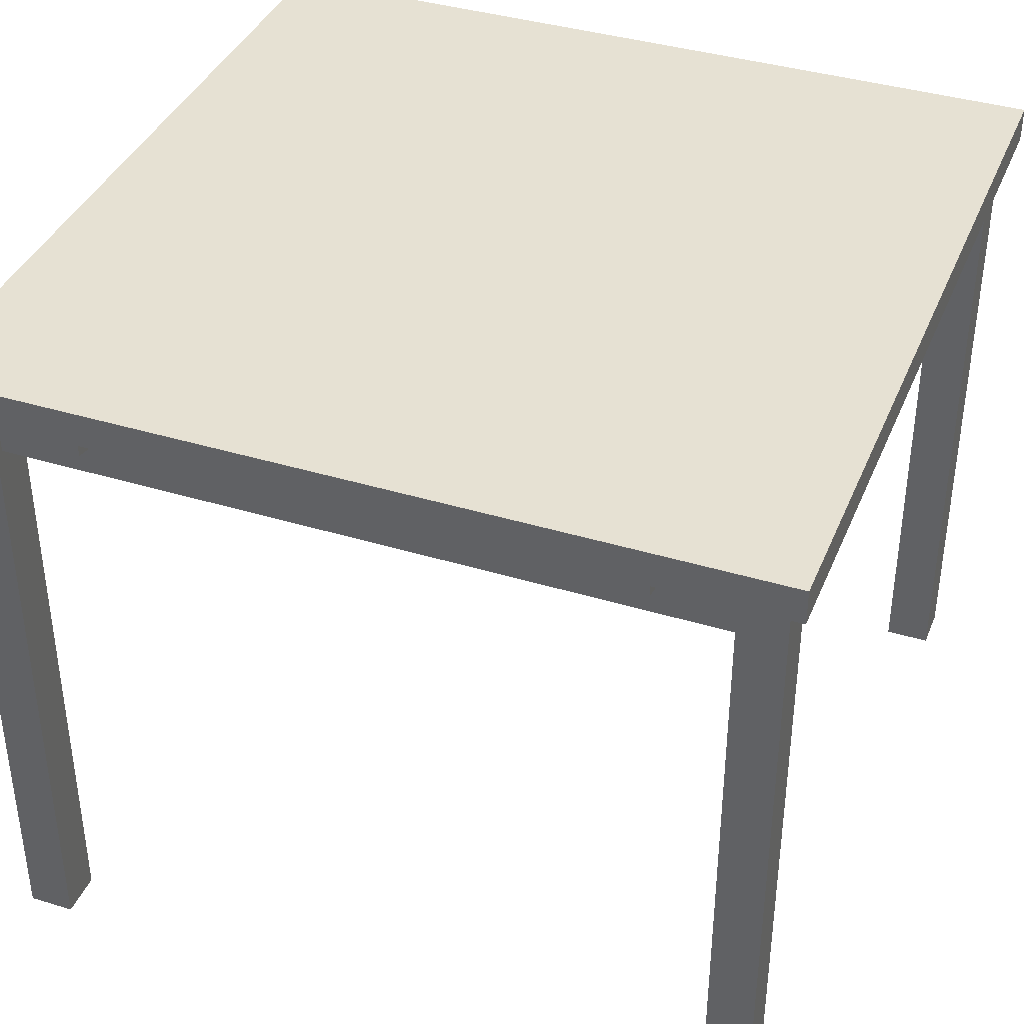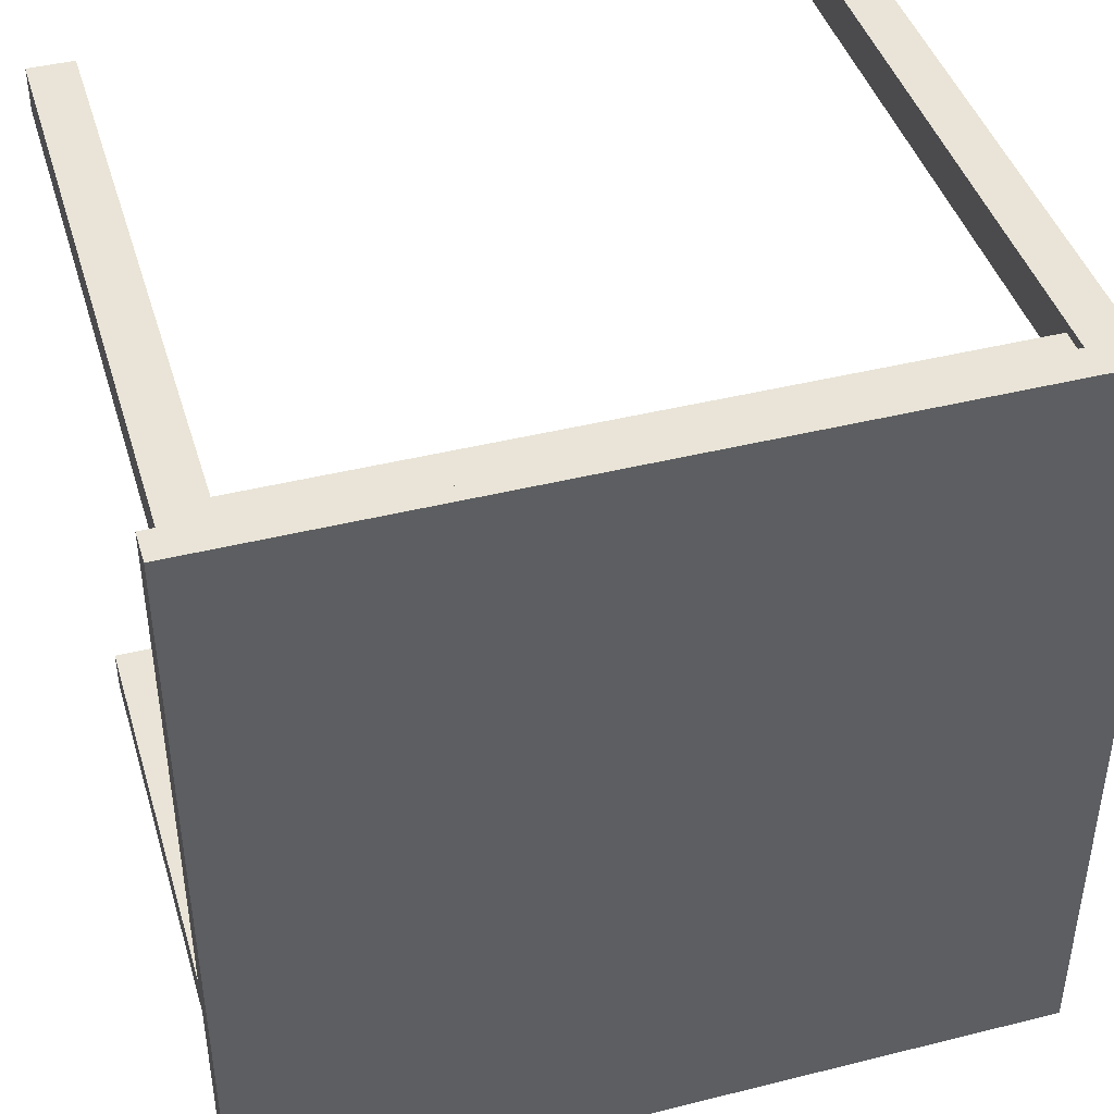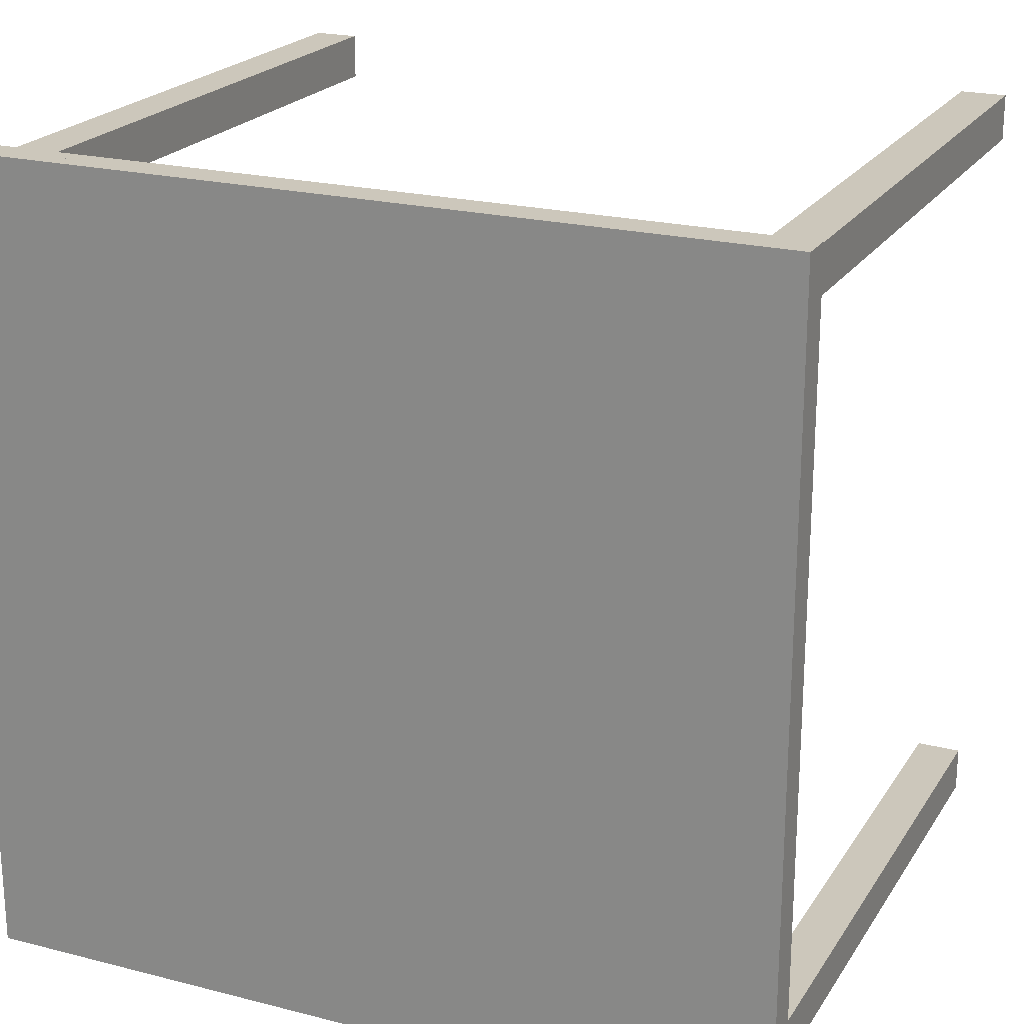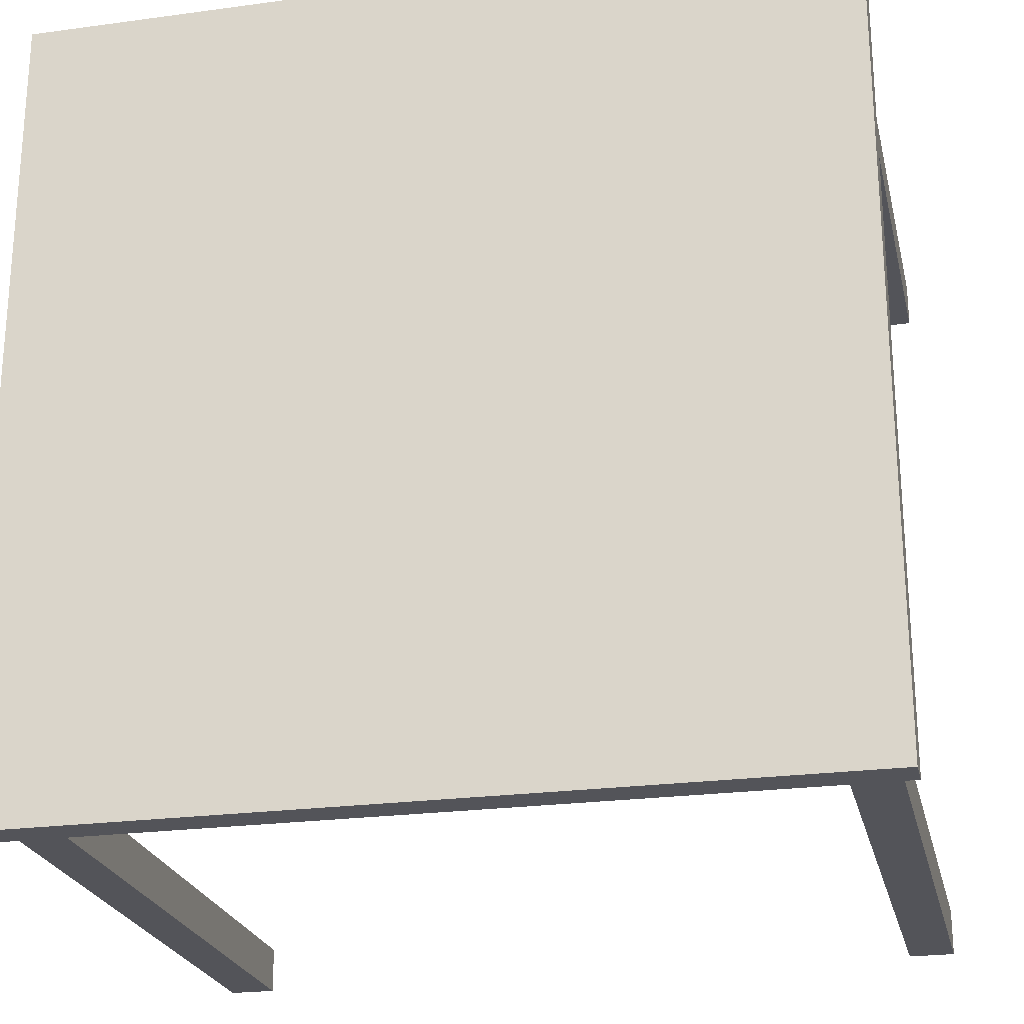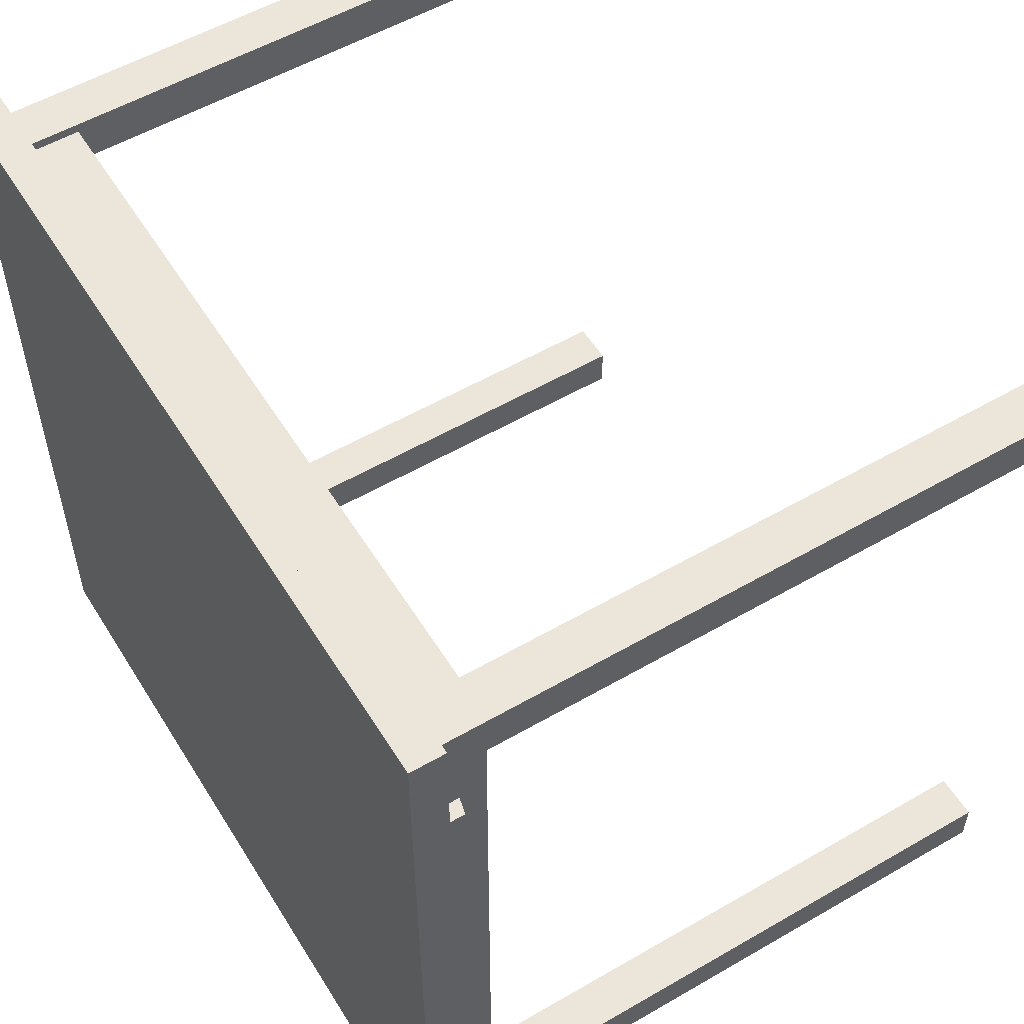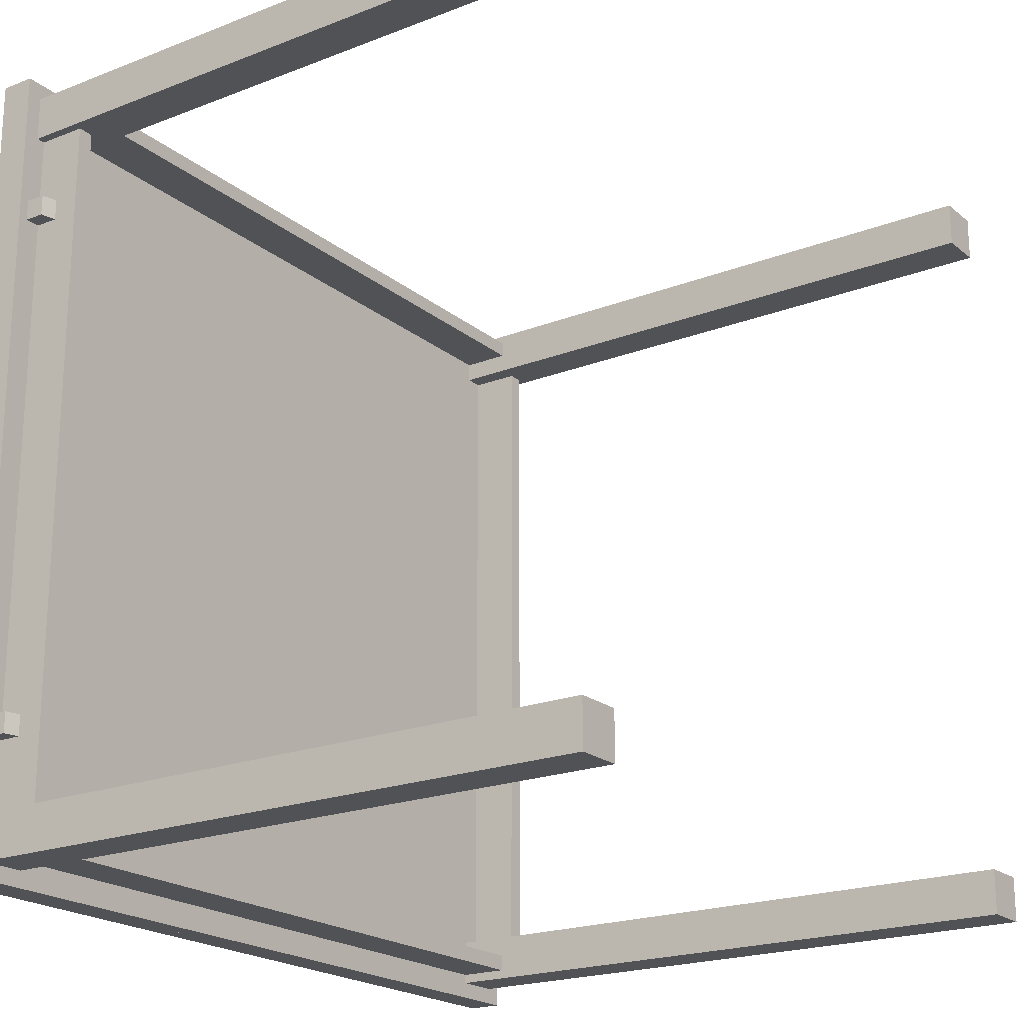
<metadata>
{"format":"obj","ext":"obj","renderer":"f3d","projection":"perspective","resolution":1024,"background":"white","views":[{"elev":38.7,"azim":-69.0,"up":"+Y"},{"elev":43.0,"azim":163.5,"up":"+Z"},{"elev":21.7,"azim":-155.8,"up":"+Z"},{"elev":-23.8,"azim":-167.2,"up":"+Z"},{"elev":55.2,"azim":-121.4,"up":"+Z"},{"elev":-20.7,"azim":-54.9,"up":"+Z"}]}
</metadata>
<code>
v 0.3083 0.08151 -0.2959
v 0.3083 0.09436 0.3125
v 0.3083 0.08151 0.3125
v 0.3083 0.09436 -0.2959
v -0.3 0.08151 0.3125
v -0.3 0.09436 -0.2959
v -0.3 0.09436 0.3125
v -0.3 0.08151 -0.2959
v 0.2623 0.03149 0.2814
v 0.2623 0.06867 0.2936
v 0.2623 0.03149 0.2936
v 0.2623 0.06867 0.2814
v -0.2541 0.03149 0.2936
v -0.2541 0.06867 0.2814
v -0.2541 0.06867 0.2936
v -0.2541 0.03149 0.2814
v -0.2541 0.06867 -0.2499
v -0.2879 0.06867 -0.2837
v -0.2879 0.06867 -0.2499
v -0.2541 0.06867 -0.2837
v -0.2879 -0.4153 -0.2499
v -0.2541 -0.4153 -0.2837
v -0.2879 -0.4153 -0.2837
v -0.2541 -0.4153 -0.2499
v 0.2624 0.03149 -0.277
v 0.2624 0.06867 -0.2648
v 0.2624 0.03149 -0.2648
v 0.2624 0.06867 -0.277
v -0.2541 0.03149 -0.2648
v -0.2541 0.06867 -0.277
v -0.2541 0.06867 -0.2648
v -0.2541 0.03149 -0.277
v 0.2766 0.03149 -0.2499
v 0.2887 0.06867 -0.2499
v 0.2887 0.03149 -0.2499
v 0.2766 0.06867 -0.2499
v 0.2887 0.03149 0.2665
v 0.2766 0.06867 0.2665
v 0.2887 0.06867 0.2665
v 0.2766 0.03149 0.2665
v 0.3002 0.06867 -0.1803
v 0.2887 0.06867 -0.1958
v 0.2887 0.06867 -0.1803
v 0.3002 0.06867 -0.1958
v 0.2887 0.0511 -0.1803
v 0.3002 0.0538 -0.1803
v 0.3002 0.0538 -0.1958
v 0.2887 0.0511 -0.1958
v 0.3002 0.06867 0.2124
v 0.2887 0.06867 0.1969
v 0.2887 0.06867 0.2124
v 0.3002 0.06867 0.1969
v 0.2887 0.0511 0.2124
v 0.3002 0.0538 0.2124
v 0.3002 0.0538 0.1969
v 0.2887 0.0511 0.1969
v -0.2926 0.06867 -0.1978
v -0.2811 0.06867 -0.1823
v -0.2811 0.06867 -0.1978
v -0.2926 0.06867 -0.1823
v -0.2811 0.0511 -0.1978
v -0.2926 0.0538 -0.1978
v -0.2926 0.0538 -0.1823
v -0.2811 0.0511 -0.1823
v -0.2926 0.06867 0.1969
v -0.2811 0.06867 0.2125
v -0.2811 0.06867 0.1969
v -0.2926 0.06867 0.2125
v -0.2811 0.0511 0.1969
v -0.2926 0.0538 0.1969
v -0.2926 0.0538 0.2125
v -0.2811 0.0511 0.2125
v -0.04723 0.06867 -0.2959
v -0.3 0.06867 0.3125
v -0.3 0.06867 -0.2959
v -0.04723 0.06867 0.3125
v 0.05416 0.06867 -0.2959
v 0.05416 0.06867 0.3125
v 0.3083 0.06867 -0.2959
v 0.3083 0.06867 0.3125
v -0.04723 0.08151 0.3125
v -0.04723 0.08151 -0.2959
v 0.05416 0.08151 0.3125
v 0.05416 0.08151 -0.2959
v -0.2689 0.06867 0.2666
v -0.2811 0.06867 0.2666
v -0.2811 0.03149 0.2666
v -0.2541 0.06867 0.3004
v -0.2811 0.06867 -0.2499
v -0.2811 0.03149 -0.2499
v -0.2879 0.06867 0.2666
v -0.2541 0.06867 0.2666
v -0.2689 0.06867 -0.2499
v -0.2689 0.03149 -0.2499
v -0.2541 -0.4153 0.2666
v -0.2879 0.06867 0.3004
v -0.2689 0.03149 0.2666
v -0.2879 -0.4153 0.2666
v -0.2879 -0.4153 0.3004
v -0.2541 -0.4153 0.3004
v 0.2962 0.06867 0.3003
v 0.2624 0.06867 0.2665
v 0.2624 0.06867 0.3003
v 0.2962 0.06867 0.2665
v 0.2624 -0.4153 0.3003
v 0.2962 -0.4153 0.2665
v 0.2624 -0.4153 0.2665
v 0.2962 -0.4153 0.3003
v 0.2887 0.06867 -0.2499
v 0.2624 0.06867 -0.2837
v 0.2624 0.06867 -0.2499
v 0.2962 0.06867 -0.2837
v 0.2624 -0.4153 -0.2499
v 0.2962 0.06867 -0.2499
v 0.2962 -0.4153 -0.2837
v 0.2624 -0.4153 -0.2837
v 0.2962 -0.4153 -0.2499
v -0.2811 0.06069 -0.1978
v -0.2811 0.06135 0.2125
v -0.2541 0.0396 0.2936
v -0.2541 0.04636 -0.2837
v -0.2541 0.04636 -0.277
v 0.2887 0.0396 -0.2499
v 0.2887 0.06447 -0.1958
g mesh1_mesh1-geometry
f 1 2 3
f 2 1 4
f 3 2 1
f 4 1 2
f 2 5 3
f 3 5 2
f 5 1 3
f 3 1 5
f 1 6 4
f 4 6 1
f 6 2 4
f 4 2 6
f 5 2 7
f 7 2 5
f 1 5 8
f 8 5 1
f 6 1 8
f 8 1 6
f 2 6 7
f 7 6 2
f 6 5 7
f 7 5 6
f 5 6 8
f 8 6 5
g mesh2_mesh2-geometry
l 8 5
l 1 8
l 8 6
l 5 3
l 5 7
l 3 1
l 1 4
l 4 6
l 6 7
l 3 2
l 7 2
l 2 4
g mesh3_mesh3-geometry
f 9 10 11
f 10 9 12
f 11 10 9
f 12 9 10
f 10 13 11
f 11 13 10
f 13 9 11
f 11 9 13
f 9 14 12
f 12 14 9
f 14 10 12
f 12 10 14
f 13 10 15
f 15 10 13
f 9 13 16
f 16 13 9
f 14 9 16
f 16 9 14
f 10 14 15
f 15 14 10
f 14 13 15
f 15 13 14
f 13 14 16
f 16 14 13
g mesh4_mesh4-geometry
l 9 11
l 16 9
l 9 12
l 11 13
l 11 10
l 13 16
l 16 14
l 14 12
l 12 10
l 13 15
l 10 15
l 15 14
g mesh5_mesh5-geometry
f 17 18 19
f 18 17 20
f 19 18 17
f 20 17 18
f 18 21 19
f 19 21 18
f 21 17 19
f 19 17 21
f 17 22 20
f 20 22 17
f 22 18 20
f 20 18 22
f 21 18 23
f 23 18 21
f 17 21 24
f 24 21 17
f 22 17 24
f 24 17 22
f 18 22 23
f 23 22 18
f 22 21 23
f 23 21 22
f 21 22 24
f 24 22 21
g mesh6_mesh6-geometry
l 20 17
l 18 20
l 20 22
l 17 19
l 17 24
l 19 18
l 18 23
l 23 22
l 22 24
l 19 21
l 24 21
l 21 23
g mesh3_mesh3-geometry
f 25 26 27
f 26 25 28
f 27 26 25
f 28 25 26
f 26 29 27
f 27 29 26
f 29 25 27
f 27 25 29
f 25 30 28
f 28 30 25
f 30 26 28
f 28 26 30
f 29 26 31
f 31 26 29
f 25 29 32
f 32 29 25
f 30 25 32
f 32 25 30
f 26 30 31
f 31 30 26
f 30 29 31
f 31 29 30
f 29 30 32
f 32 30 29
g mesh4_mesh4-geometry
l 25 27
l 32 25
l 25 28
l 27 29
l 27 26
l 29 32
l 32 30
l 30 28
l 28 26
l 29 31
l 26 31
l 31 30
g mesh3_mesh3-geometry
f 33 34 35
f 34 33 36
f 35 34 33
f 36 33 34
f 34 37 35
f 35 37 34
f 37 33 35
f 35 33 37
f 33 38 36
f 36 38 33
f 38 34 36
f 36 34 38
f 37 34 39
f 39 34 37
f 33 37 40
f 40 37 33
f 38 33 40
f 40 33 38
f 34 38 39
f 39 38 34
f 38 37 39
f 39 37 38
f 37 38 40
f 40 38 37
g mesh4_mesh4-geometry
l 33 35
l 40 33
l 33 36
l 35 37
l 35 34
l 37 40
l 40 38
l 38 36
l 36 34
l 37 39
l 34 39
l 39 38
g mesh7_mesh7-geometry
f 41 42 43
f 42 41 44
f 43 42 41
f 44 41 42
f 42 45 43
f 43 45 42
f 43 46 41
f 41 46 43
f 41 47 44
f 44 47 41
f 47 42 44
f 44 42 47
f 45 42 48
f 48 42 45
f 46 43 45
f 45 43 46
f 47 41 46
f 46 41 47
f 42 47 48
f 48 47 42
f 47 45 48
f 48 45 47
f 45 47 46
f 46 47 45
g mesh8_mesh8-geometry
l 41 46
l 43 41
l 44 41
l 46 47
l 45 46
l 42 43
l 43 45
l 47 44
l 42 44
l 48 47
l 45 48
l 48 42
g mesh7_mesh7-geometry
f 49 50 51
f 50 49 52
f 51 50 49
f 52 49 50
f 50 53 51
f 51 53 50
f 51 54 49
f 49 54 51
f 49 55 52
f 52 55 49
f 55 50 52
f 52 50 55
f 53 50 56
f 56 50 53
f 54 51 53
f 53 51 54
f 55 49 54
f 54 49 55
f 50 55 56
f 56 55 50
f 55 53 56
f 56 53 55
f 53 55 54
f 54 55 53
g mesh8_mesh8-geometry
l 49 54
l 51 49
l 52 49
l 54 55
l 53 54
l 50 51
l 51 53
l 55 52
l 50 52
l 56 55
l 53 56
l 56 50
g mesh7_mesh7-geometry
f 57 58 59
f 58 57 60
f 59 58 57
f 60 57 58
f 58 61 59
f 59 61 58
f 59 62 57
f 57 62 59
f 57 63 60
f 60 63 57
f 63 58 60
f 60 58 63
f 61 58 64
f 64 58 61
f 62 59 61
f 61 59 62
f 63 57 62
f 62 57 63
f 58 63 64
f 64 63 58
f 63 61 64
f 64 61 63
f 61 63 62
f 62 63 61
g mesh8_mesh8-geometry
l 57 62
l 59 57
l 60 57
l 62 63
l 61 62
l 58 59
l 59 61
l 63 60
l 58 60
l 64 63
l 61 64
l 64 58
g mesh7_mesh7-geometry
f 65 66 67
f 66 65 68
f 67 66 65
f 68 65 66
f 66 69 67
f 67 69 66
f 67 70 65
f 65 70 67
f 65 71 68
f 68 71 65
f 71 66 68
f 68 66 71
f 69 66 72
f 72 66 69
f 70 67 69
f 69 67 70
f 71 65 70
f 70 65 71
f 66 71 72
f 72 71 66
f 71 69 72
f 72 69 71
f 69 71 70
f 70 71 69
g mesh8_mesh8-geometry
l 65 70
l 67 65
l 68 65
l 70 71
l 69 70
l 66 67
l 67 69
l 71 68
l 66 68
l 72 71
l 69 72
l 72 66
g mesh9_mesh9-geometry
f 73 74 75
f 74 73 76
f 77 76 73
f 76 77 78
f 79 78 77
f 78 79 80
g mesh9_mesh9-geometry
f 75 74 73
f 76 73 74
f 75 8 74
f 75 73 8
f 73 76 77
f 76 74 81
f 5 74 8
f 82 8 73
f 78 77 76
f 73 77 82
f 5 81 74
f 81 83 76
f 81 8 5
f 5 8 81
f 8 81 82
f 82 81 8
f 77 78 79
f 78 76 83
f 84 82 77
f 82 81 83
f 83 81 82
f 80 79 78
f 77 79 84
f 83 3 78
f 82 83 84
f 84 83 82
f 80 3 79
f 80 78 3
f 1 84 79
f 84 83 3
f 3 83 84
f 1 79 3
f 84 3 1
f 1 3 84
g mesh9_mesh9-geometry
f 74 8 75
f 8 73 75
f 81 74 76
f 8 74 5
f 73 8 82
f 82 77 73
f 74 81 5
f 76 83 81
f 83 76 78
f 77 82 84
f 84 79 77
f 78 3 83
f 79 3 80
f 3 78 80
f 79 84 1
f 3 79 1
g mesh10_mesh10-geometry
f 85 66 86
f 66 85 59
f 86 66 85
f 59 85 66
f 86 87 66
f 86 88 85
f 85 88 86
f 59 85 89
f 89 85 59
f 59 66 90
f 90 66 87
f 86 91 87
f 91 88 86
f 86 88 91
f 85 88 92
f 92 88 85
f 89 85 93
f 93 85 89
f 89 59 90
f 90 87 94
f 87 91 95
f 88 91 96
f 96 91 88
f 92 88 15
f 15 88 92
f 85 97 92
f 93 94 85
f 94 89 93
f 93 89 94
f 89 94 90
f 90 94 89
f 97 94 87
f 98 95 91
f 87 95 97
f 96 99 91
f 96 88 99
f 15 95 88
f 92 95 15
f 92 97 95
f 97 85 94
f 98 99 95
f 98 91 99
f 100 99 88
f 100 88 95
f 100 95 99
g mesh10_mesh10-geometry
f 66 87 86
f 90 66 59
f 87 66 90
f 87 91 86
f 90 59 89
f 94 87 90
f 95 91 87
f 92 97 85
f 85 94 93
f 87 94 97
f 91 95 98
f 97 95 87
f 91 99 96
f 99 88 96
f 88 95 15
f 15 95 92
f 95 97 92
f 94 85 97
f 95 99 98
f 99 91 98
f 88 99 100
f 95 88 100
f 99 95 100
g mesh11_mesh11-geometry
f 101 102 103
f 102 101 104
f 103 102 101
f 104 101 102
f 103 105 102
f 103 101 105
f 104 106 101
f 104 102 106
f 107 102 105
f 108 105 101
f 108 101 106
f 107 106 102
f 107 105 106
f 108 106 105
g mesh11_mesh11-geometry
f 102 105 103
f 105 101 103
f 101 106 104
f 106 102 104
f 105 102 107
f 101 105 108
f 106 101 108
f 102 106 107
f 106 105 107
f 105 106 108
g mesh12_mesh12-geometry
f 109 110 111
f 110 109 112
f 111 110 109
f 112 109 110
f 111 113 110
f 109 114 111
f 112 109 114
f 114 109 112
f 112 110 115
f 116 110 113
f 111 114 113
f 112 115 114
f 116 115 110
f 116 113 115
f 117 113 114
f 117 114 115
f 117 115 113
g mesh12_mesh12-geometry
f 110 113 111
f 111 114 109
f 115 110 112
f 113 110 116
f 113 114 111
f 114 115 112
f 110 115 116
f 115 113 116
f 114 113 117
f 115 114 117
f 113 115 117
g mesh13_mesh13-geometry
l 59 118
l 89 59
l 59 66
l 89 93
l 119 66
l 66 86
l 93 85
l 86 85
l 91 86
l 85 92
l 96 91
l 92 15
l 88 96
l 15 88
l 120 15
g mesh14_mesh14-geometry
l 8 5
g mesh15_mesh15-geometry
l 1 84
g mesh16_mesh16-geometry
l 20 121
l 30 20
l 122 30
g mesh17_mesh17-geometry
l 109 111
l 123 109
l 114 109
l 111 110
l 112 114
l 110 112
g mesh18_mesh18-geometry
l 124 42
g mesh19_mesh19-geometry
l 104 101
l 102 104
l 101 103
l 103 102

</code>
